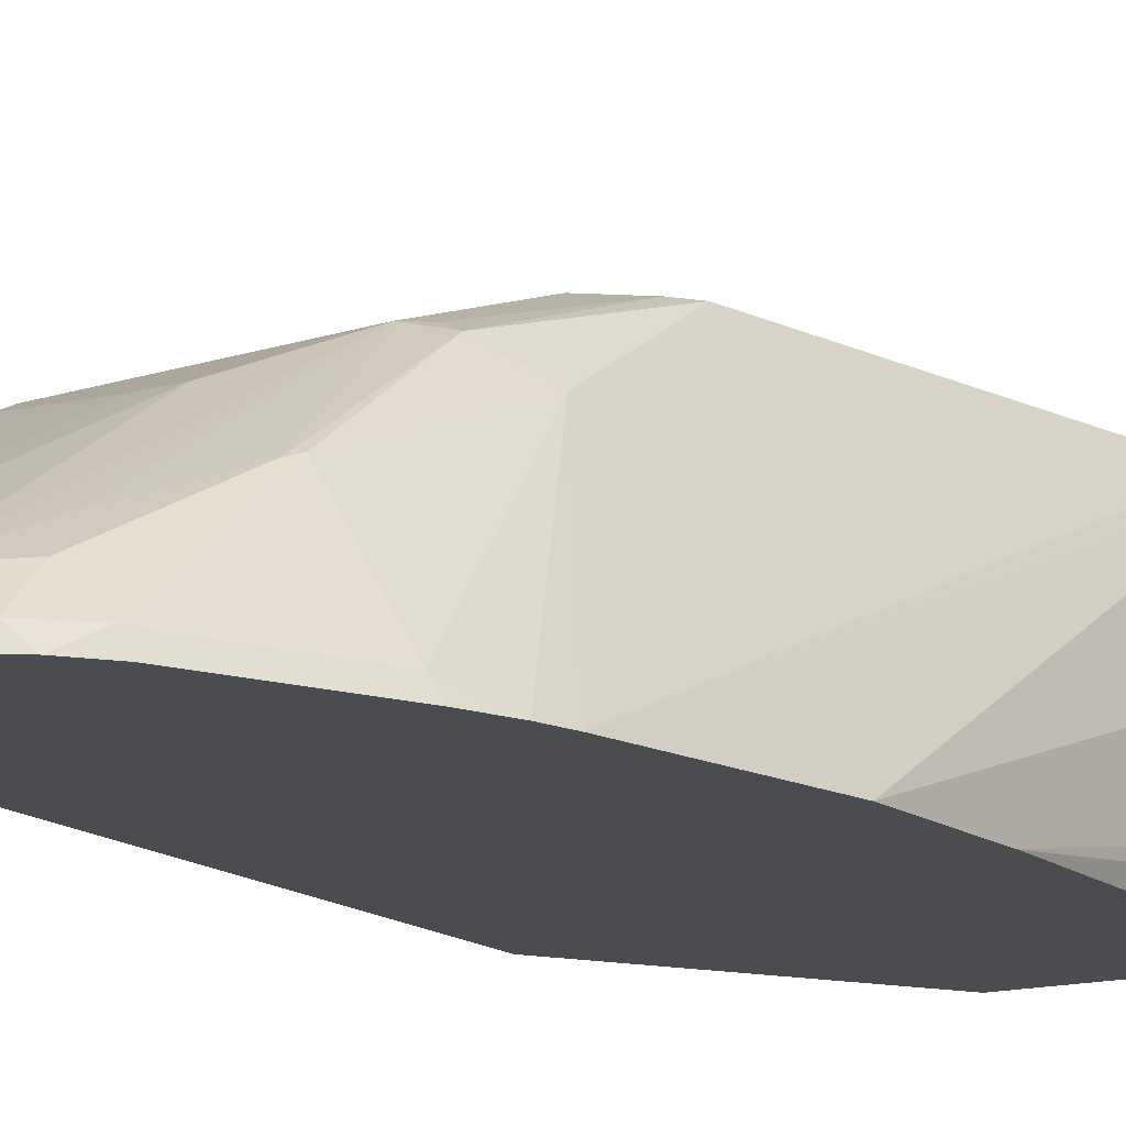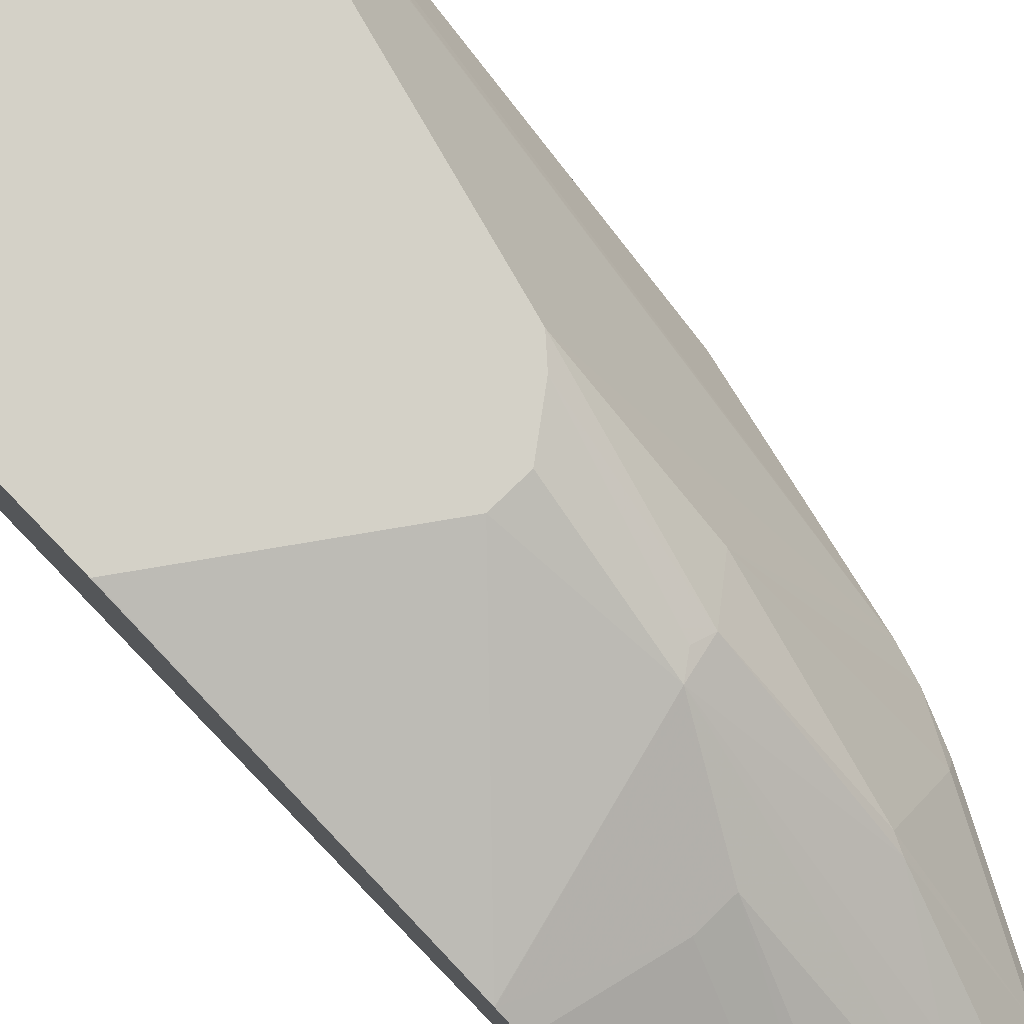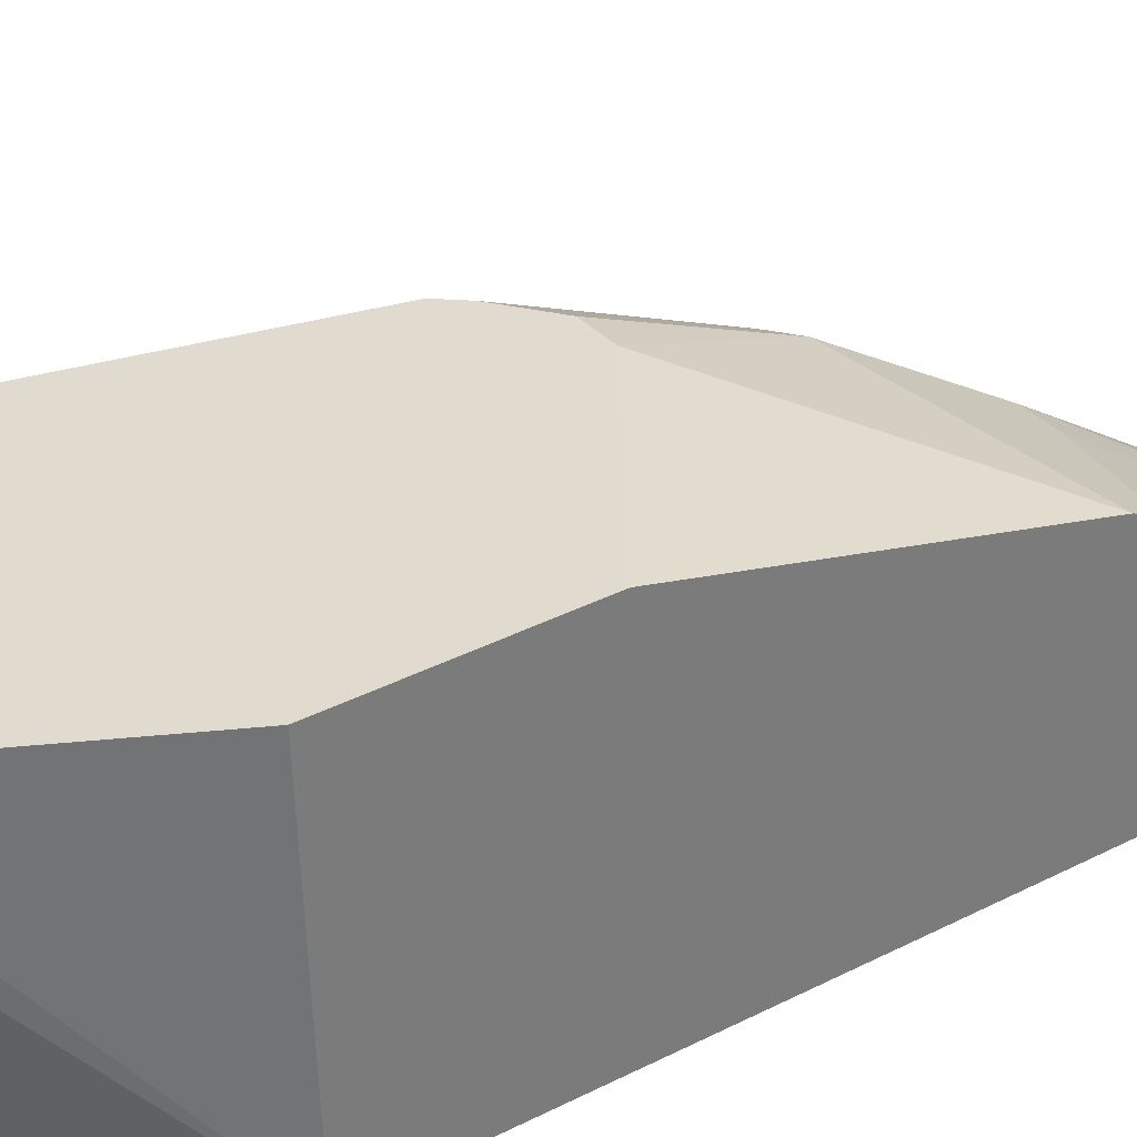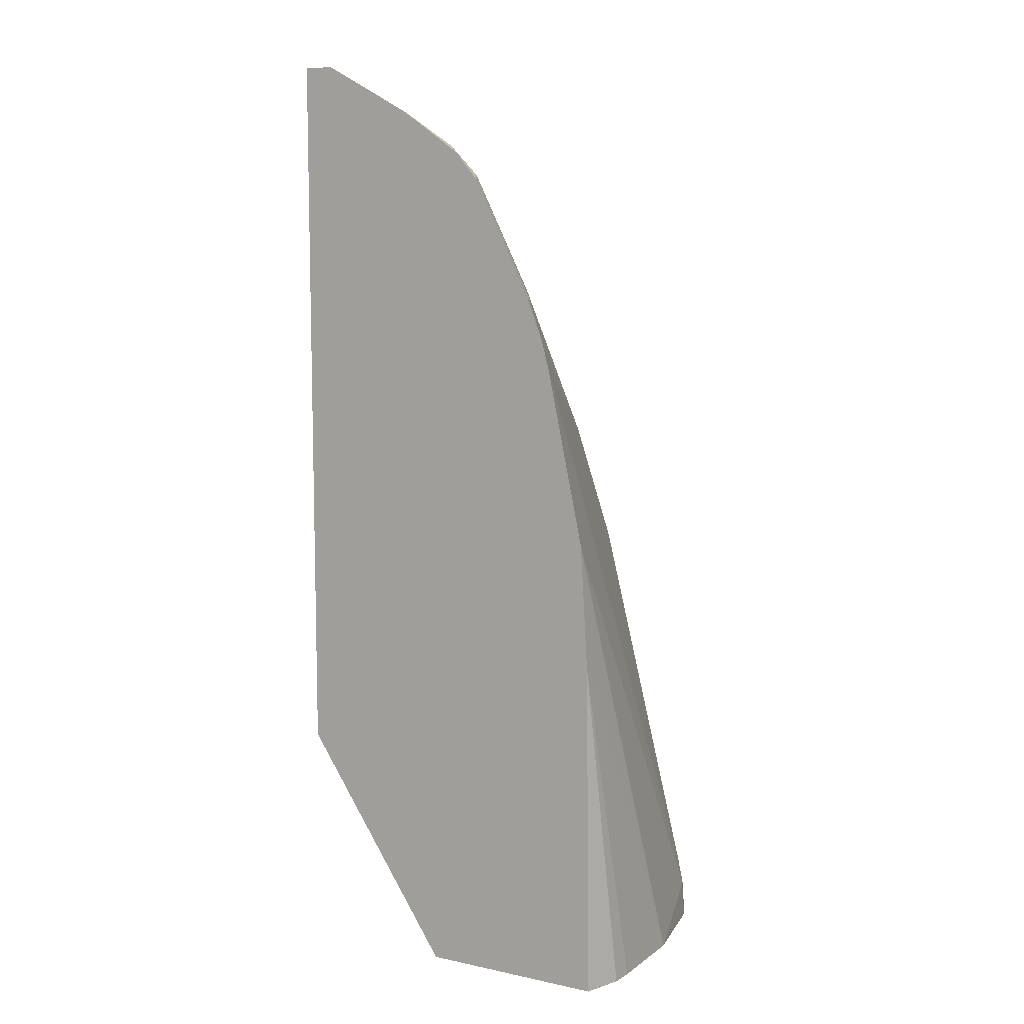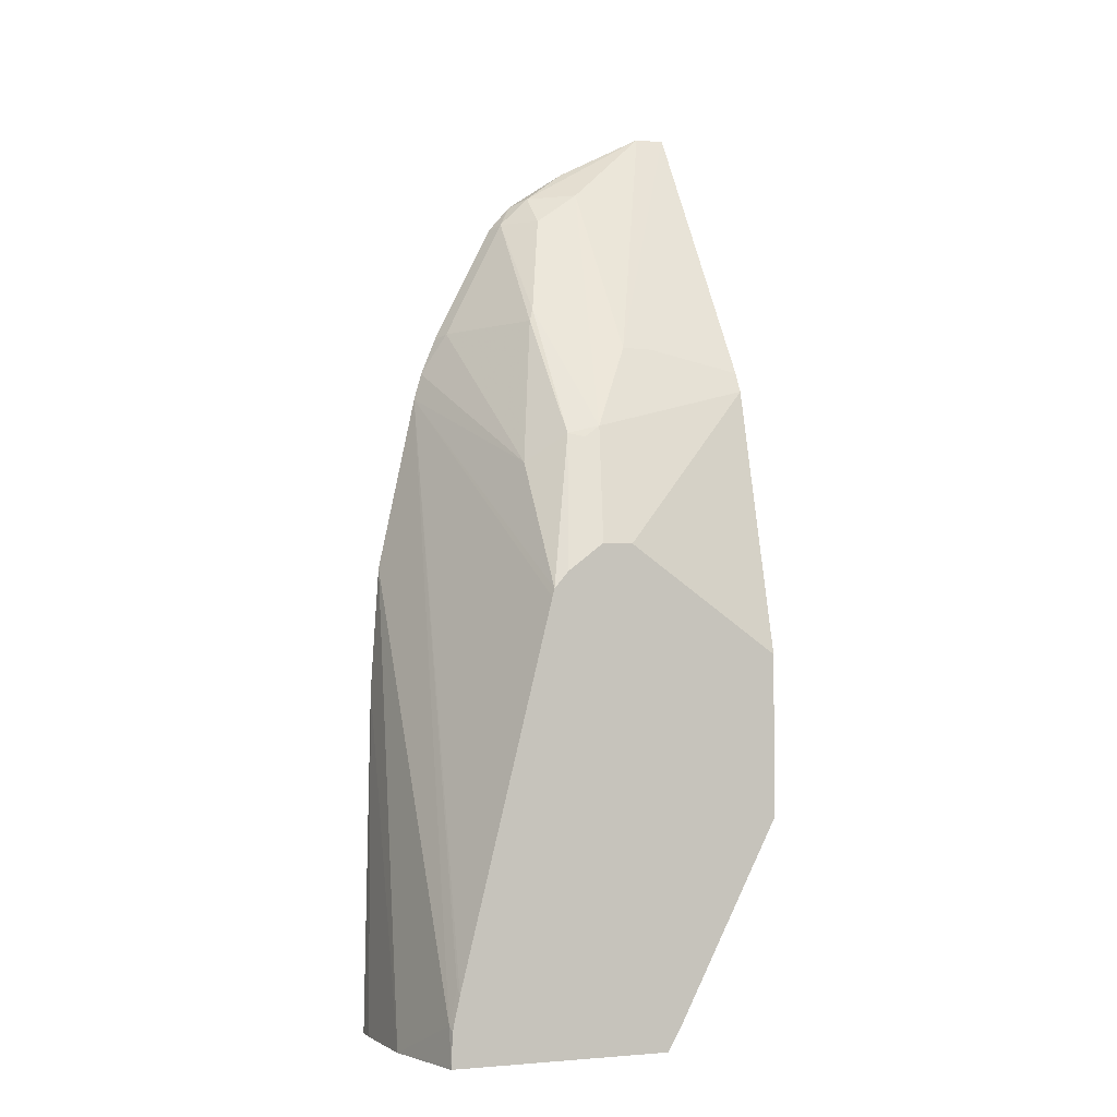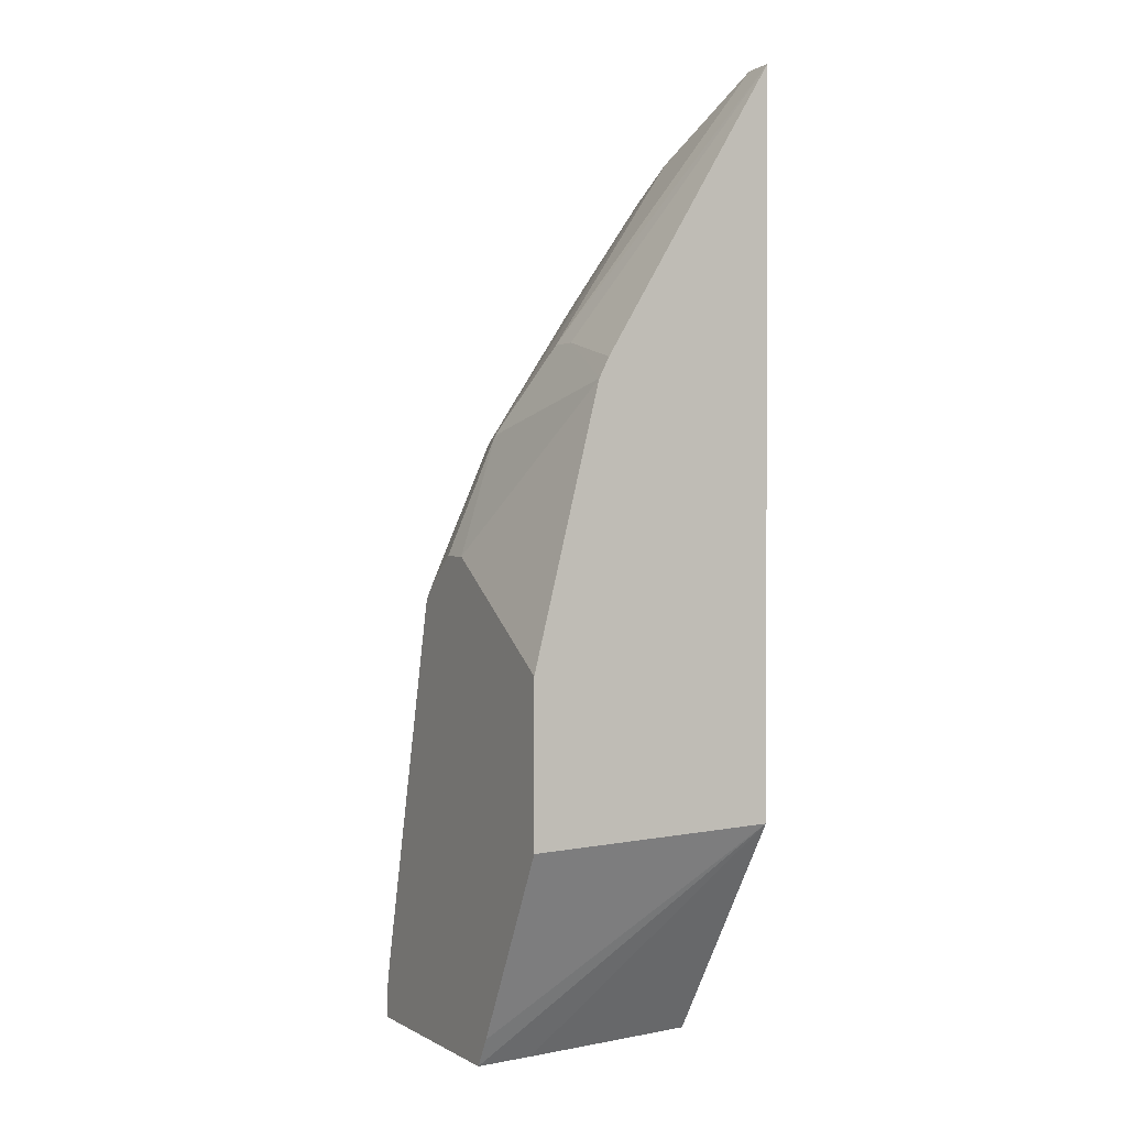
<metadata>
{"format":"obj","ext":"obj","renderer":"f3d","projection":"perspective","resolution":1024,"background":"white","views":[{"elev":-15.0,"azim":31.0,"up":"+Y"},{"elev":79.8,"azim":-44.0,"up":"+Y"},{"elev":33.6,"azim":-125.6,"up":"+Y"},{"elev":8.8,"azim":29.6,"up":"+Z"},{"elev":-3.3,"azim":157.2,"up":"+Z"},{"elev":1.1,"azim":-118.1,"up":"+Z"}]}
</metadata>
<code>
v 0.07396 -0.2415 0.5387
v 0.07437 -0.2415 0.5387
v 0.1301 -0.1425 0.3779
v 0.07396 -0.1363 0.3655
v 0.07396 -0.2415 0.09773
v 0.09294 -0.2415 0.5382
v 0.1487 -0.1425 0.3779
v 0.07396 -0.1302 0.3534
v 0.07396 -0.08947 0.09159
v 0.1348 -0.08947 -0.02433
v 0.1449 -0.08947 -0.04213
v 0.1498 -0.1257 -0.04213
v 0.1673 -0.2415 -0.04213
v 0.1489 -0.2415 0.5086
v 0.1766 -0.2323 0.4879
v 0.1487 -0.2168 0.4894
v 0.1766 -0.1162 0.3252
v 0.07396 -0.1301 0.3531
v 0.07396 -0.08947 0.1883
v 0.2788 -0.08947 -0.04213
v 0.2813 -0.2415 -0.04213
v 0.1857 -0.2415 0.4833
v 0.1952 -0.2323 0.4693
v 0.1766 -0.2138 0.4693
v 0.1673 -0.1983 0.4523
v 0.1952 -0.1208 0.3206
v 0.1859 -0.1162 0.3183
v 0.1859 -0.08947 0.2533
v 0.1673 -0.08947 0.2533
v 0.1952 -0.1766 0.4043
v 0.07437 -0.08947 0.1893
v 0.07396 -0.08954 0.1892
v 0.2906 -0.1487 -0.04213
v 0.2788 -0.08947 -0.04059
v 0.2895 -0.2181 -0.04213
v 0.2788 -0.2415 0.1671
v 0.186 -0.2415 0.483
v 0.1997 -0.2415 0.467
v 0.2323 -0.2323 0.3949
v 0.1983 -0.1735 0.3965
v 0.2168 -0.1363 0.3036
v 0.2167 -0.08947 0.2263
v 0.2079 -0.08947 0.2364
v 0.2906 -0.2045 -0.04213
v 0.2788 -0.09294 -0.01853
v 0.2741 -0.2415 0.244
v 0.2779 -0.08947 -0.0216
v 0.2369 -0.2415 0.3927
v 0.2461 -0.2415 0.3695
v 0.2508 -0.2415 0.3529
v 0.218 -0.08947 0.2213
v 0.2771 -0.08947 -0.01683
v 0.2737 -0.08947 -0.001763
v 0.2741 -0.09294 0.002331
f 23 40 30
f 23 39 40
f 23 48 39
f 23 38 48
f 23 37 38
f 22 37 23
f 21 35 36
f 20 34 33
f 19 32 31
f 18 31 32
f 15 22 23
f 17 30 26
f 17 25 30
f 17 29 18
f 17 28 29
f 17 27 28
f 17 26 27
f 16 25 17
f 16 24 25
f 15 24 16
f 15 23 24
f 23 30 24
f 18 29 31
f 24 30 25
f 39 48 49
f 26 42 43
f 14 22 15
f 50 53 51
f 50 54 53
f 45 50 46
f 45 54 50
f 45 53 54
f 45 52 53
f 45 47 52
f 42 50 51
f 41 50 42
f 41 49 50
f 39 41 40
f 39 49 41
f 35 44 36
f 34 47 45
f 33 46 36
f 33 45 46
f 33 34 45
f 33 36 44
f 27 43 28
f 26 40 41
f 26 30 40
f 26 43 27
f 26 41 42
f 11 21 13
f 11 13 12
f 11 44 35
f 2 6 7
f 1 6 2
f 1 14 6
f 1 22 14
f 1 37 22
f 1 38 37
f 1 48 38
f 1 49 48
f 1 50 49
f 1 36 46
f 1 21 36
f 1 13 21
f 1 5 13
f 1 9 5
f 1 19 9
f 1 32 19
f 1 18 32
f 1 8 18
f 1 4 8
f 1 3 4
f 1 7 3
f 1 2 7
f 11 35 21
f 3 7 8
f 3 8 4
f 1 46 50
f 5 10 11
f 5 9 10
f 11 33 44
f 11 20 33
f 9 11 10
f 9 20 11
f 9 34 20
f 9 47 34
f 9 53 52
f 9 51 53
f 9 42 51
f 9 43 42
f 9 28 43
f 9 52 47
f 5 11 12
f 9 31 29
f 9 19 31
f 8 17 18
f 7 17 8
f 7 16 17
f 6 16 7
f 6 15 16
f 6 14 15
f 5 12 13
f 9 29 28

</code>
